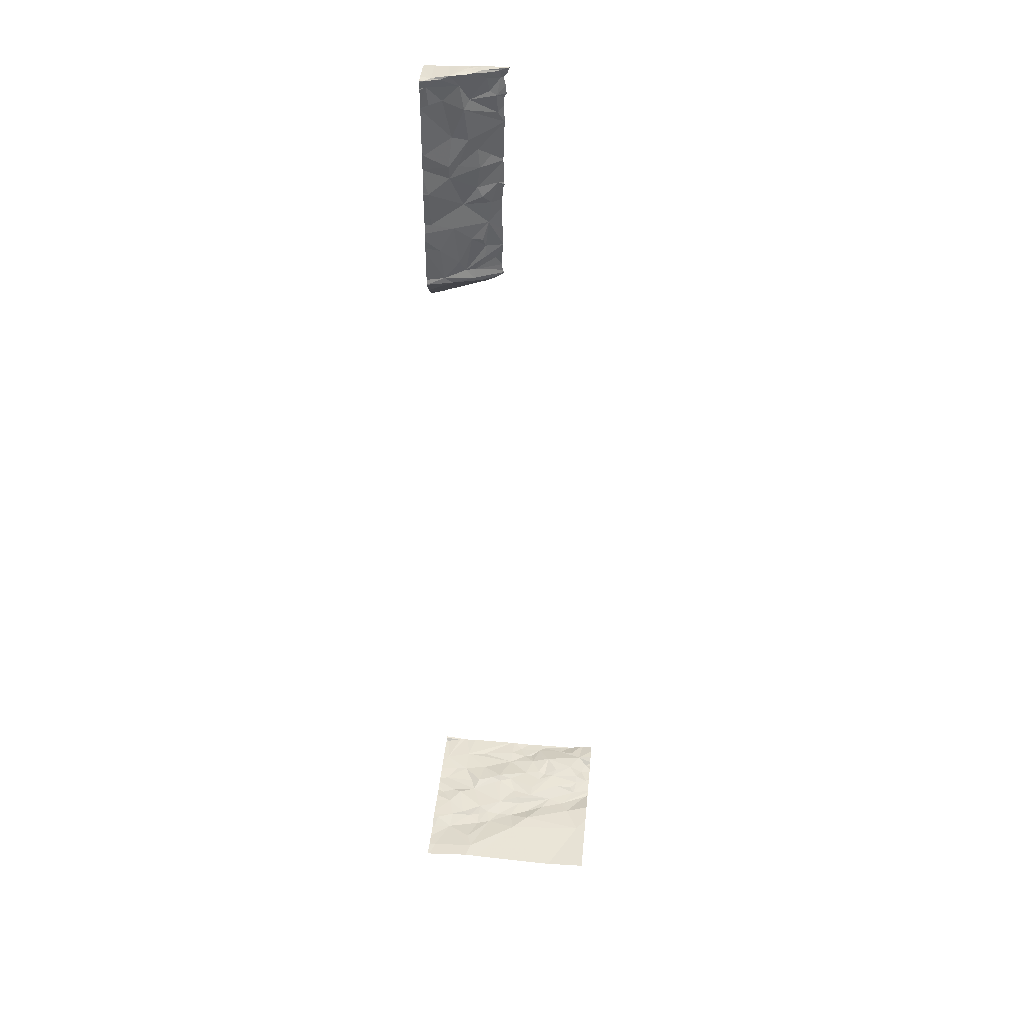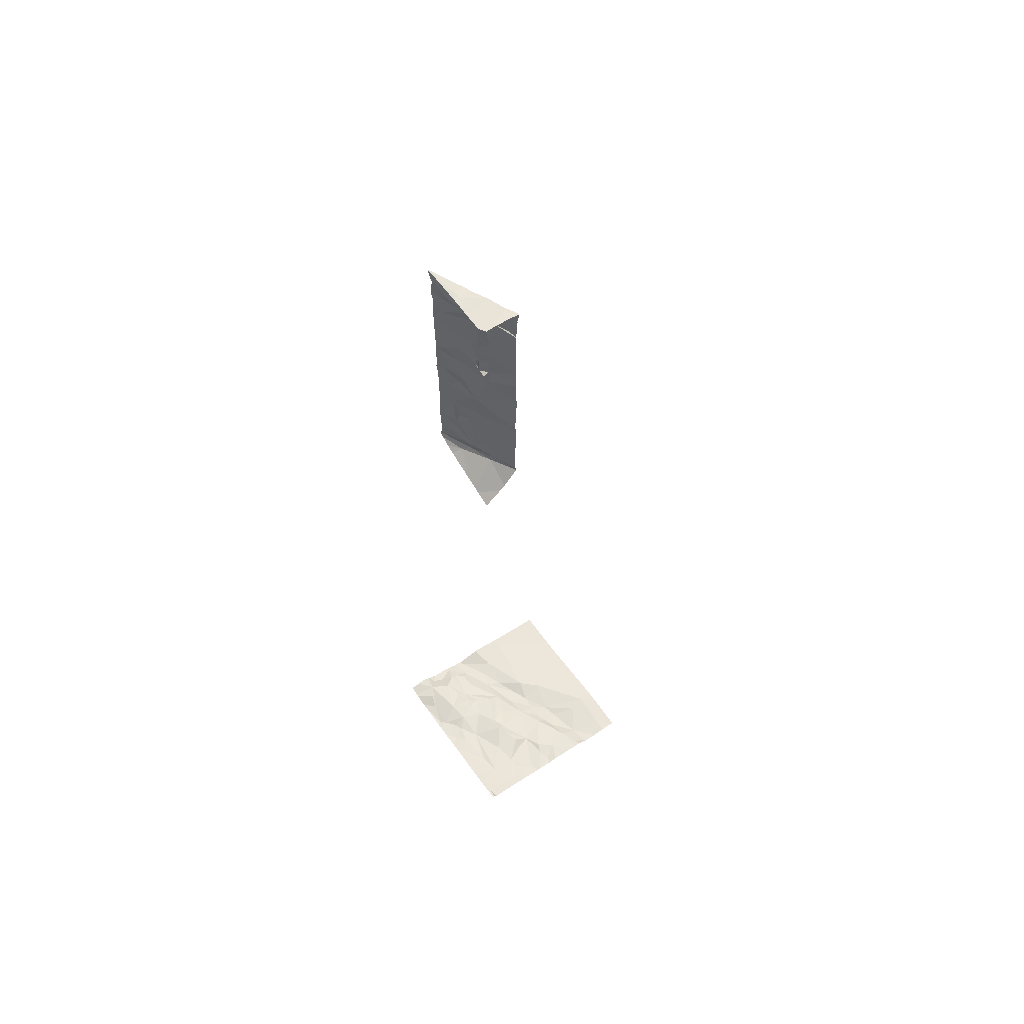
<metadata>
{"format":"obj","ext":"obj","renderer":"f3d","projection":"perspective","resolution":1024,"background":"white","views":[{"elev":39.7,"azim":-84.4,"up":"+Z"},{"elev":57.2,"azim":145.3,"up":"+Z"}]}
</metadata>
<code>
v -45.79 234.5 483.2
v -46.26 238.1 483.2
v -43.12 234.9 483.2
v -46.65 238.1 483.2
v -43.12 234.6 483.3
v -45.85 238.1 483.2
v -45.99 238.1 483.2
v -44.68 234.4 483.1
v -45.7 238.1 483.2
v -45.12 238.1 483.3
v -44.89 238.1 483.2
v -46.32 238.1 483.2
v -46.55 238.1 483.2
v -45.24 234.8 483.2
v -43.79 238.1 501.2
v -45.15 235.4 483.2
v -44.97 235 483.1
v -44.58 234.7 483.2
v -44.23 234.4 483.2
v -44.85 235.3 483.2
v -44.49 235.1 483.3
v -44.32 234.6 483.2
v -44.48 234.8 483.2
v -43.92 234.8 483.4
v -43.7 234.4 483.3
v -43.95 234.5 483.2
v -43.56 234.6 483.4
v -44.03 235.2 483.4
v -45.76 238.1 483.2
v -45.59 238.1 483.2
v -44.16 234.7 483.3
v -44.18 235.3 483.3
v -45.26 238.1 483.2
v -44.73 238.1 483.2
v -43.69 235.4 483.4
v -43.34 235.1 483.3
v -43.79 238.1 498.9
v -43.42 234.8 483.3
v -43.14 235.1 483.2
v -43.77 238.1 497.8
v -45.6 235.8 483.2
v -45.93 236.1 483.2
v -45.31 235.8 483.1
v -44.63 235.7 483.3
v -45.09 236 483.2
v -44.85 235.8 483.2
v -44.35 235.6 483.3
v -44.16 235.9 483.3
v -44.97 236.1 483.2
v -44.15 235.5 483.3
v -44.1 235.6 483.3
v -43.31 235.7 483.3
v -43.77 235.8 483.3
v -43.49 235.8 483.2
v -43.2 235.5 483.2
v -43.8 238.1 497.7
v -43.8 238.1 497.7
v -43.85 238.1 502.3
v -43.12 234.9 483.2
v -43.29 236.1 483.2
v -46.64 237.1 483.3
v -45.48 236.2 483.1
v -45.47 236.5 483.1
v -45.14 236.5 483.2
v -45.74 236.7 483.2
v -44.35 236.6 483.4
v -44.39 236.3 483.3
v -44.48 236.6 483.3
v -44.73 236.2 483.2
v -43.55 236 483.2
v -43.76 236.4 483.2
v -43.46 236.4 483.3
v -43.82 238.1 502.1
v -43.77 238.1 502.3
v -43.79 238.1 498.6
v -43.17 236.7 499.8
v -43.79 238.1 498.8
v -43.2 236.7 501.8
v -43.8 238.1 501.8
v -43.6 234.3 483.3
v -44.23 234.3 483.2
v -43.18 236.7 501.4
v -43.86 238.1 502.3
v -43.19 236.6 502.3
v -43.14 236.5 502.3
v -43.14 236.6 502.1
v -43.83 238.1 502.2
v -45.1 238.1 483.3
v -43.81 238.1 502.1
v -43.24 236.9 499
v -44.61 238.1 483.2
v -43.32 234.3 483.4
v -43.94 234.3 483.2
v -43.79 238.1 501.7
v -43.53 234.3 483.4
v -43.7 238.1 502.3
v -43.28 237.1 497.6
v -44.16 238.1 483.3
v -45.08 238.1 483.3
v -45.44 236.8 483.2
v -45.81 237 483.1
v -45.34 237 483.2
v -44.42 236.8 483.3
v -44.54 236.7 483.3
v -43.55 237.1 483.2
v -44.03 237 483.3
v -43.28 236.8 502.3
v -43.23 236.8 501.9
v -43.33 237.2 497.9
v -43.16 236.8 498.1
v -43.61 237.5 483.3
v -43.33 237 502.4
v -43.28 236.9 502.2
v -43.22 236.8 499.4
v -43.33 237 499.6
v -43.33 237.1 499.8
v -43.28 237 498.2
v -43.18 236.8 500.5
v -43.32 237.1 500.7
v -43.26 236.9 498.4
v -43.12 234.3 483.3
v -46.3 237.2 483.2
v -45.98 237.7 483.1
v -45.52 237 483.2
v -45.59 237.2 483.2
v -44.94 237.6 483.3
v -45.56 237.4 483.2
v -44.79 237.2 483.2
v -44.53 237.1 483.3
v -44.11 237.5 483.3
v -44.5 237.3 483.2
v -43.23 237.3 502.3
v -43.17 237 502.3
v -43.33 237.2 502.3
v -43.41 237.1 502.3
v -43.49 237.4 502.1
v -43.39 237.2 497.7
v -43.39 237.2 501.8
v -46.93 234.3 483.2
v -43.61 237.6 502.3
v -45.96 234.3 483.2
v -43.33 237.2 502.3
v -43.3 237.2 502.3
v -43.49 237.3 502.3
v -43.32 237.2 502.3
v -43.46 237.3 501.6
v -43.41 237.3 497.9
v -43.56 237.6 497.7
v -43.49 237.5 498.1
v -43.39 237.2 498.6
v -43.43 237.2 500.9
v -43.42 237.4 499.4
v -43.31 237 498.6
v -44.19 234.3 483.2
v -43.33 237 500.2
v -45.87 234.3 483.2
v -43.64 234.3 483.3
v -43.53 237.6 501
v -43.57 237.6 500.1
v -43.54 237.6 498.9
v -43.49 237.5 500.3
v -43.59 237.6 500.4
v -46.61 238 483.2
v -45.66 237.7 483.2
v -45.24 237.8 483.3
v -44.46 237.9 483.2
v -44.86 237.7 483.3
v -43.61 237.7 501.8
v -43.72 238 499.1
v -43.66 237.8 498.5
v -44.13 237.7 483.2
v -43.78 238 483.3
v -43.68 237.7 502.3
v -44.53 234.3 483.1
v -44.49 234.3 483.1
v -44.1 234.3 483.2
v -43.69 234.3 483.3
v -43.63 237.8 497.8
v -44.65 234.3 483.1
v -43.12 234.9 483.2
v -46.3 238.1 483.2
v -46.03 238.1 483.2
v -45.8 238 483.2
v -45.1 238.1 483.3
v -44.94 238 483.2
v -43.72 237.9 502.3
v -43.75 238 501.8
v -43.77 238 502.2
v -43.81 238 502.3
v -43.78 238.1 500.7
v -43.77 238 499.8
v -43.84 234.3 483.2
v -43.19 238.1 501.2
v -44.59 234.3 483.1
v -43.76 234.3 483.3
v -45.53 234.3 483.2
v -43.15 238 501.4
v -44.33 234.3 483.2
v -45.13 234.3 483.3
v -43.14 237.9 501.2
v -43.14 237.8 483.3
v -44.73 234.3 483.2
v -44.67 234.3 483.1
v -43.21 238.1 483.3
v -43.13 234.3 483.3
v -44.27 238.1 483.3
v -44.5 238.1 483.2
v -46.93 235.1 483.1
v -46.93 235.5 483.1
v -46.93 237 483.2
v -46.93 237.2 483.2
v -46.93 237.7 483.2
v -46.93 238.1 483.2
v -43.12 234.6 483.3
v -46.06 238.1 483.2
v -43.12 235.7 483.2
v -43.12 235.6 483.2
v -43.12 235.2 483.2
v -43.12 235.1 483.2
v -43.12 235.1 483.2
v -43.12 235.9 483.2
v -43.12 236.6 499.8
v -43.12 236.6 499.8
v -43.12 236.5 501.8
v -43.12 236.5 502
v -43.12 236.5 502.3
v -43.12 236.5 502.2
v -43.12 236.5 502.3
v -43.12 236.5 502.3
v -43.12 236.6 499.3
v -43.12 236.6 498.7
v -43.12 236.6 499.7
v -43.12 236.1 483.2
v -43.12 236.3 483.2
v -43.12 236.3 483.3
v -43.12 236.6 501.5
v -43.12 236.6 501.2
v -43.12 236.6 501.7
v -43.12 236.8 497.5
v -43.12 236.6 497.6
v -43.12 236.6 500.3
v -43.12 236.6 497.7
v -43.12 236.6 502.1
v -43.12 236.6 498.4
v -43.12 236.6 497.8
v -43.12 236.6 497.9
v -43.12 236.6 497.9
v -43.12 236.6 498.4
v -43.12 236.6 499.4
v -43.12 237 497.5
v -43.12 236.6 498.4
v -43.12 236.6 500.3
v -43.12 236.6 501.2
v -43.12 236.6 500.3
v -43.12 236.4 483.3
v -43.12 236.5 502.3
v -43.12 236.5 502.3
v -43.12 236.5 502.3
v -43.12 237 502.3
v -43.12 237.2 502.3
v -43.12 237.3 502.3
v -43.12 237.4 502.3
v -43.12 236.6 497.7
v -43.12 236.5 483.3
v -43.12 236.6 500.3
v -43.12 236.6 500.4
v -43.12 237.1 497.4
v -43.12 237.5 497.3
v -43.12 236.6 501.2
v -43.12 236.6 501.2
v -43.12 236.6 498.4
v -43.12 237.4 483.3
v -43.12 237.5 502.3
v -43.12 237.6 502.3
v -43.12 237.6 483.3
v -43.12 237.9 502.3
v -43.12 238 502.3
v -43.12 237.9 502.3
v -43.12 238 502.1
v -43.12 237.9 502.1
v -43.12 237.9 501.4
v -43.12 237.9 501.6
v -43.12 237.9 501.7
v -43.12 237.9 501.4
v -43.12 237.9 501.2
v -43.12 237.9 501.4
v -43.12 238 501.2
v -43.12 238 501.2
v -43.12 238 501.2
v -43.12 237.8 483.3
v -43.12 237.7 483.3
v -43.12 237.8 483.3
v -43.12 237.7 483.3
v -43.12 237.9 501.7
v -43.12 237.8 497.2
v -43.12 237.7 497.2
v -43.79 238.1 501.7
v -43.99 238.1 483.3
v -43.79 238.1 500.8
v -43.79 238.1 500.8
v -43.79 238.1 501.7
v -43.78 238.1 500.4
v -43.79 238.1 500.2
v -43.53 238.1 497.4
v -43.78 238.1 498.5
v -43.78 238.1 499
v -43.78 238.1 499.1
v -43.79 238.1 500.6
v -43.79 238.1 500.7
v -43.78 238.1 500.4
v -43.8 238.1 499.9
v -43.18 238.1 502.3
v -43.33 238.1 502.3
v -43.23 238.1 502
v -43.21 238.1 501.2
v -43.23 238.1 501.5
v -43.21 238.1 501.2
v -43.16 238.1 501.2
v -43.17 238.1 483.3
v -43.21 238.1 483.3
v -43.44 238.1 497.3
v -43.79 238.1 500.7
v -43.66 238.1 483.3
v -43.8 238.1 499.7
v -43.81 238.1 499.8
v -43.19 238.1 501.2
v -43.24 238.1 483.3
v -46.69 238.1 483.2
v -46.93 238.1 483.2
v -43.19 238.1 502.3
v -43.23 238.1 502
v -43.22 238.1 501.5
v -43.22 238.1 501.6
v -43.23 238.1 502
v -43.12 238.1 501.2
v -43.16 238.1 483.3
v -43.12 238.1 483.3
v -43.23 238.1 502
v -43.12 238.1 497.1
f 91 167 207
f 88 184 99
f 99 184 11
f 202 14 199
f 17 16 14
f 14 1 196
f 14 8 17
f 17 8 194
f 198 18 175
f 18 17 174
f 18 20 17
f 21 23 22
f 18 23 21
f 23 18 22
f 19 22 18
f 25 24 26
f 98 171 172
f 32 21 22
f 192 26 93
f 27 24 25
f 31 26 24
f 207 166 206
f 26 19 176
f 206 166 171
f 27 25 177
f 31 24 32
f 24 28 32
f 31 22 19
f 31 19 26
f 32 22 31
f 27 35 24
f 180 38 59
f 11 185 34
f 321 295 304
f 27 38 36
f 39 36 180
f 5 27 214
f 34 185 167
f 1 41 42
f 208 42 209
f 16 43 41
f 1 14 41
f 16 41 14
f 47 44 32
f 45 43 20
f 44 46 32
f 17 20 16
f 21 32 46
f 48 44 47
f 21 20 18
f 20 21 46
f 46 49 20
f 43 16 20
f 47 32 50
f 48 47 51
f 35 28 24
f 50 51 47
f 32 28 50
f 35 53 51
f 35 52 53
f 52 54 53
f 51 50 35
f 50 28 35
f 39 55 36
f 216 55 217
f 36 52 35
f 217 39 218
f 52 36 55
f 35 27 36
f 320 204 319
f 49 45 20
f 60 52 216
f 210 61 211
f 205 27 92
f 62 43 45
f 42 62 65
f 63 62 45
f 42 41 62
f 43 62 41
f 64 63 45
f 68 69 67
f 67 69 46
f 46 44 67
f 67 66 68
f 48 67 44
f 45 49 64
f 49 46 69
f 49 69 64
f 71 53 70
f 48 66 67
f 48 53 71
f 70 72 71
f 48 51 53
f 71 66 48
f 53 54 70
f 319 201 292
f 226 84 227
f 318 193 289
f 317 193 326
f 72 60 234
f 52 60 70
f 70 54 52
f 70 60 72
f 316 197 315
f 315 193 317
f 314 280 294
f 63 64 100
f 65 100 101
f 65 62 63
f 63 100 65
f 66 103 68
f 64 69 68
f 104 68 103
f 64 68 104
f 71 72 105
f 103 66 106
f 66 71 106
f 86 78 225
f 227 86 243
f 84 107 86
f 313 186 312
f 312 277 279
f 84 85 112
f 114 90 230
f 110 109 246
f 76 115 114
f 86 108 78
f 86 107 113
f 117 110 248
f 116 76 241
f 311 191 303
f 232 114 249
f 105 72 235
f 310 162 308
f 65 101 122
f 61 122 123
f 122 61 65
f 101 123 122
f 61 42 65
f 102 126 127
f 101 124 125
f 123 101 125
f 100 124 101
f 125 124 102
f 127 125 102
f 64 102 100
f 124 100 102
f 104 103 128
f 103 129 128
f 128 129 131
f 102 64 128
f 128 64 104
f 128 126 102
f 131 129 130
f 130 129 106
f 103 106 129
f 106 71 111
f 71 105 111
f 133 132 134
f 85 133 112
f 135 136 113
f 108 113 138
f 136 138 113
f 86 113 108
f 133 85 258
f 140 142 132
f 113 107 135
f 135 143 132
f 144 135 142
f 145 142 140
f 132 145 134
f 132 133 259
f 142 135 132
f 143 142 145
f 145 132 143
f 135 112 143
f 107 112 135
f 134 144 142
f 134 145 144
f 134 142 143
f 140 144 145
f 107 84 112
f 140 132 261
f 245 137 263
f 137 97 242
f 147 137 109
f 148 97 137
f 150 147 120
f 149 147 150
f 146 158 151
f 90 114 152
f 90 153 120
f 120 153 150
f 111 105 255
f 118 155 265
f 309 190 322
f 146 151 269
f 114 115 152
f 138 82 78
f 116 155 159
f 134 143 133
f 160 150 90
f 117 120 147
f 119 155 118
f 78 82 236
f 78 108 138
f 146 82 138
f 112 133 143
f 144 136 135
f 254 118 266
f 147 109 117
f 150 153 90
f 120 117 251
f 161 155 119
f 117 109 110
f 76 116 115
f 119 151 161
f 237 146 270
f 151 119 253
f 162 161 151
f 308 190 309
f 155 116 252
f 90 152 160
f 244 120 271
f 152 115 116
f 307 169 191
f 211 163 212
f 123 125 164
f 165 164 127
f 127 164 125
f 131 130 166
f 167 128 166
f 128 131 166
f 126 165 127
f 126 128 167
f 136 144 140
f 111 172 130
f 160 170 149
f 140 173 136
f 146 168 158
f 130 106 111
f 161 159 155
f 147 149 178
f 137 147 178
f 306 169 307
f 152 116 159
f 138 136 146
f 150 160 149
f 168 146 136
f 151 158 162
f 152 169 160
f 163 61 123
f 182 123 183
f 2 182 215
f 123 182 181
f 163 181 12
f 7 183 6
f 123 181 163
f 183 164 9
f 33 184 10
f 164 183 123
f 9 165 30
f 130 171 166
f 165 167 185
f 206 171 98
f 165 126 167
f 184 165 185
f 167 166 207
f 34 167 91
f 184 185 11
f 187 188 79
f 140 186 173
f 189 188 173
f 186 189 173
f 189 186 96
f 89 189 87
f 188 187 168
f 159 161 162
f 148 178 56
f 77 160 37
f 15 158 297
f 98 172 298
f 159 191 152
f 168 187 94
f 191 159 302
f 178 149 170
f 173 188 136
f 168 136 188
f 178 170 75
f 191 169 152
f 171 130 172
f 297 168 301
f 190 162 158
f 302 162 310
f 162 190 308
f 37 169 306
f 305 178 75
f 277 186 278
f 186 140 276
f 197 193 315
f 304 148 57
f 283 282 332
f 200 197 284
f 303 191 302
f 193 197 288
f 302 159 162
f 201 204 172
f 319 292 336
f 291 172 293
f 301 168 94
f 204 201 319
f 294 283 334
f 148 137 178
f 300 190 15
f 197 200 287
f 172 111 275
f 268 148 296
f 295 148 304
f 307 191 324
f 323 204 327
f 141 208 139
f 3 39 180
f 208 1 42
f 5 38 27
f 209 42 210
f 210 42 61
f 299 190 300
f 59 38 5
f 211 61 163
f 298 172 323
f 212 163 213
f 213 163 328
f 180 36 38
f 216 52 55
f 297 158 168
f 217 55 39
f 218 39 219
f 219 39 220
f 15 190 158
f 37 160 169
f 220 39 3
f 221 60 216
f 222 76 223
f 57 148 56
f 223 76 232
f 40 178 305
f 224 78 238
f 225 78 224
f 226 85 84
f 56 178 40
f 227 84 86
f 77 170 160
f 228 85 226
f 229 85 228
f 230 90 231
f 75 170 77
f 231 90 244
f 73 188 89
f 232 76 114
f 233 60 221
f 234 60 233
f 235 72 234
f 83 189 58
f 236 82 237
f 87 189 83
f 237 82 146
f 238 78 236
f 89 188 189
f 239 97 250
f 240 97 239
f 241 76 222
f 58 189 74
f 242 97 240
f 243 86 225
f 74 189 96
f 96 186 313
f 244 90 120
f 245 109 137
f 246 109 245
f 94 187 79
f 247 110 246
f 248 110 247
f 79 188 73
f 249 114 230
f 250 97 267
f 251 117 248
f 121 214 205
f 252 116 241
f 10 184 88
f 253 119 254
f 141 1 208
f 254 119 118
f 255 105 235
f 33 165 184
f 256 85 229
f 92 27 95
f 257 85 256
f 95 27 80
f 258 85 257
f 259 133 258
f 260 132 259
f 80 27 157
f 157 27 177
f 261 132 260
f 262 140 261
f 30 165 33
f 263 137 242
f 264 111 255
f 81 19 198
f 93 26 176
f 265 155 252
f 266 118 265
f 29 183 9
f 267 97 268
f 154 19 81
f 9 164 165
f 268 97 148
f 269 151 253
f 270 146 269
f 176 19 154
f 271 120 251
f 6 183 29
f 272 111 264
f 177 25 195
f 273 140 262
f 274 140 273
f 195 25 192
f 275 111 272
f 192 25 26
f 276 140 274
f 186 277 312
f 175 18 174
f 7 182 183
f 278 186 276
f 312 279 330
f 279 280 314
f 198 19 18
f 281 197 282
f 13 163 12
f 174 17 194
f 282 197 316
f 199 14 196
f 284 197 286
f 285 200 284
f 12 181 2
f 194 8 179
f 286 197 281
f 287 200 285
f 202 8 14
f 215 182 7
f 288 197 287
f 289 193 288
f 203 8 202
f 318 289 335
f 290 201 291
f 179 8 203
f 291 201 172
f 2 181 182
f 292 201 290
f 196 1 156
f 293 172 275
f 205 214 27
f 314 294 338
f 4 163 13
f 156 1 141
f 296 148 295
f 322 190 299
f 323 172 204
f 324 191 325
f 325 191 311
f 326 193 318
f 327 204 320
f 328 163 4
f 329 213 328
f 330 279 331
f 331 279 314
f 332 282 316
f 333 283 332
f 334 283 333
f 336 292 337
f 338 294 334
f 339 295 321

</code>
